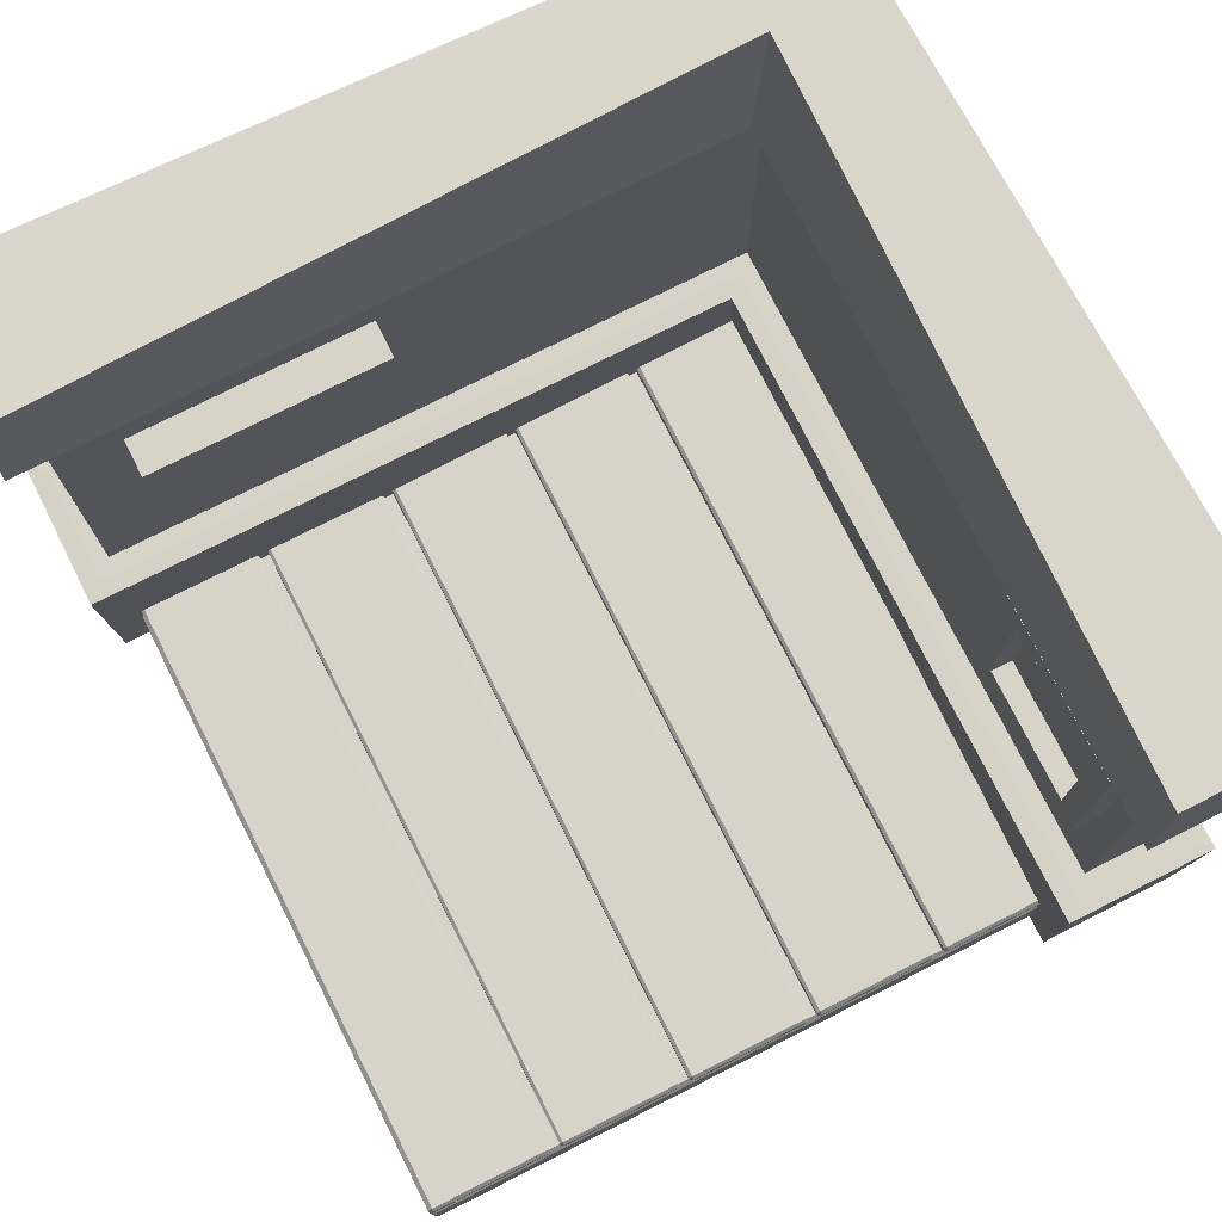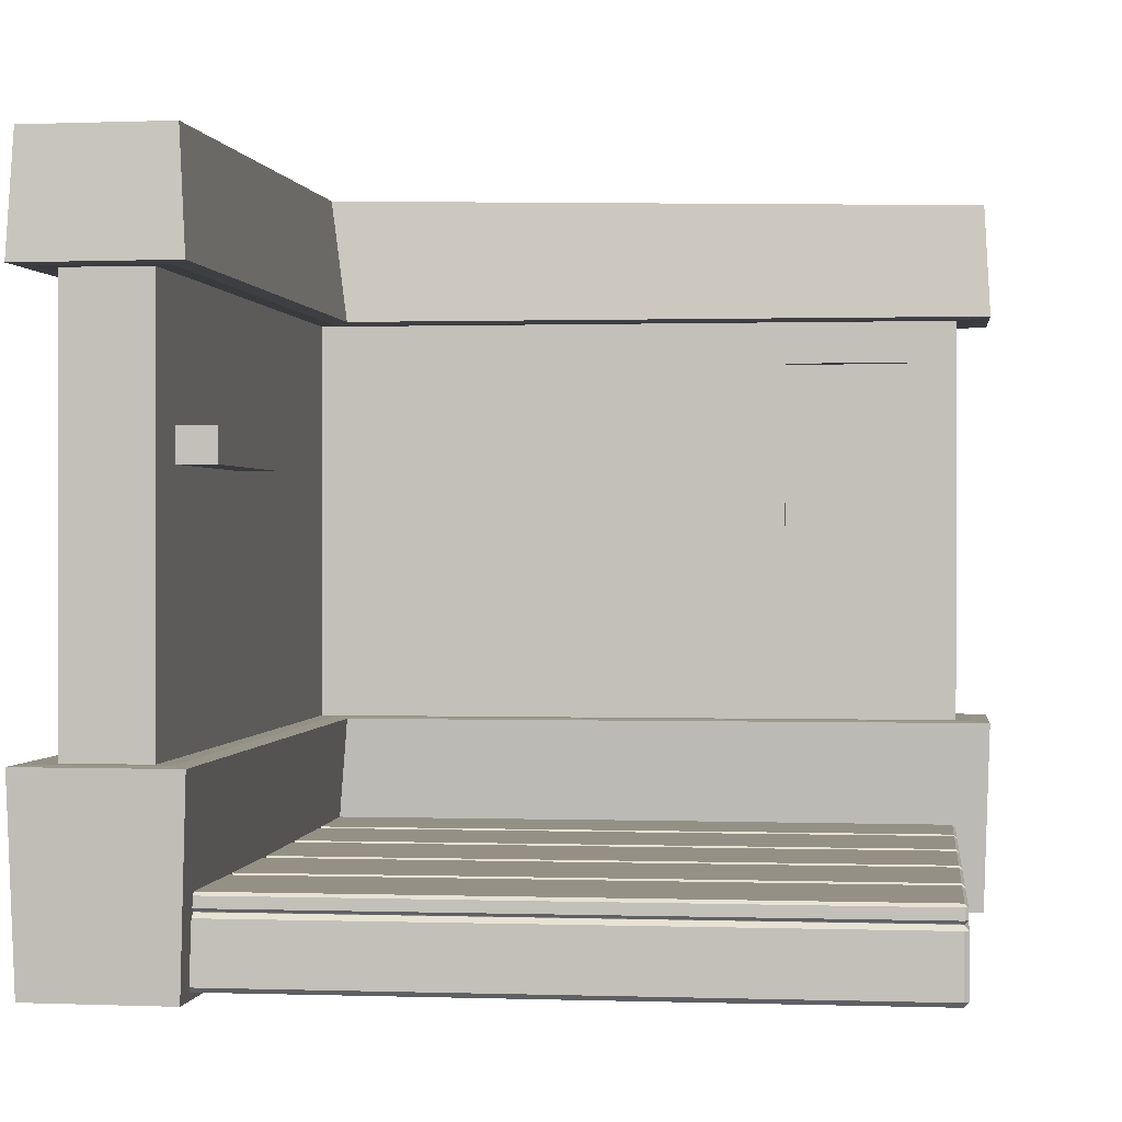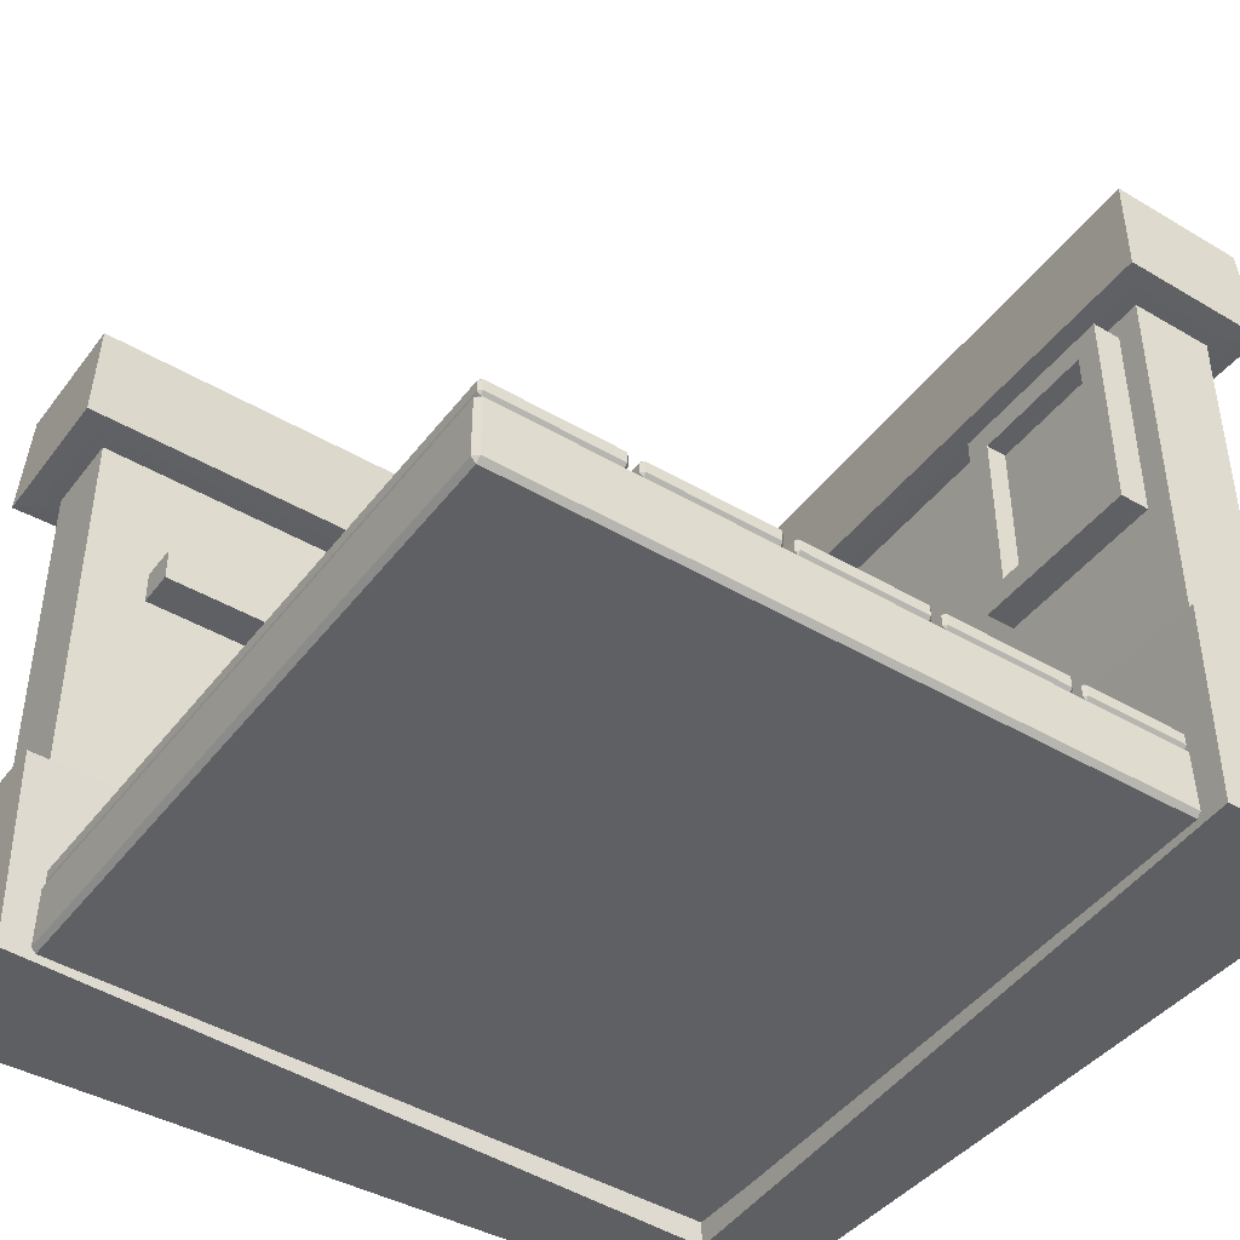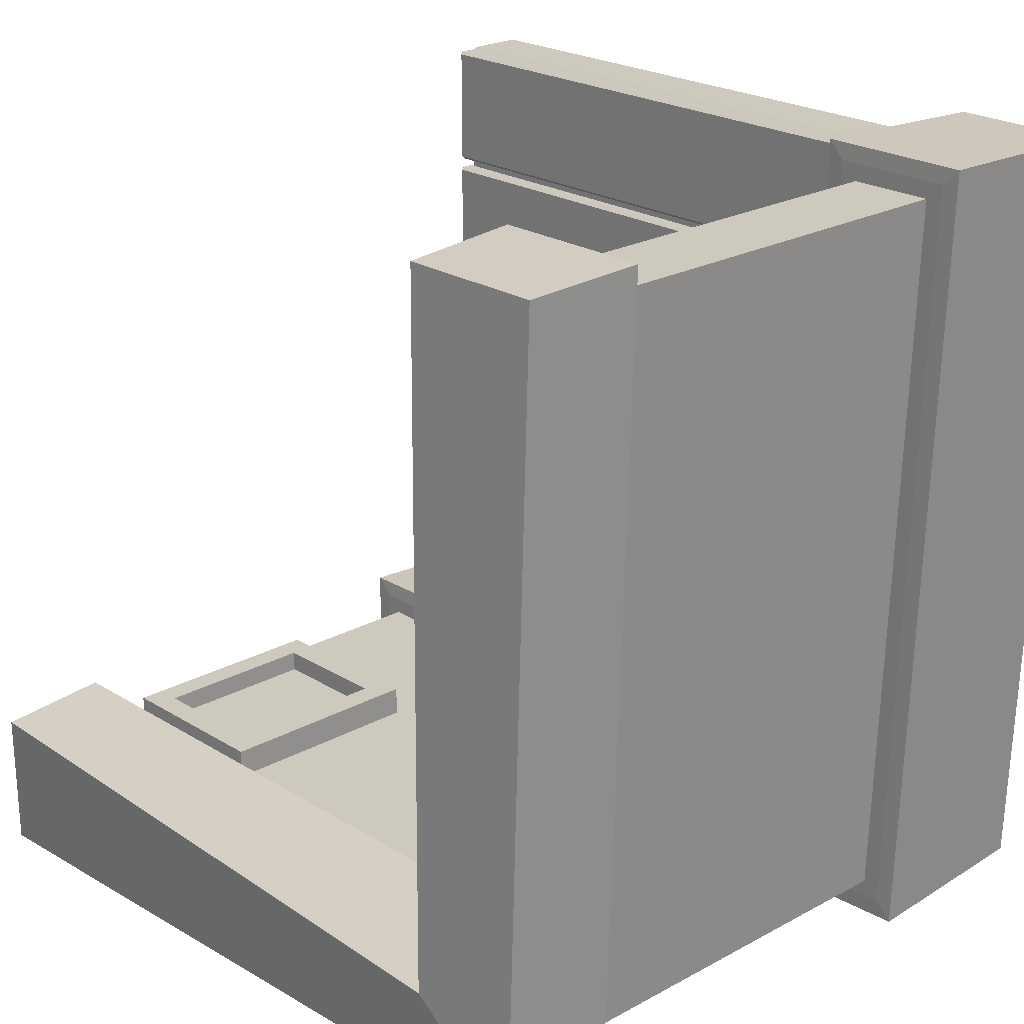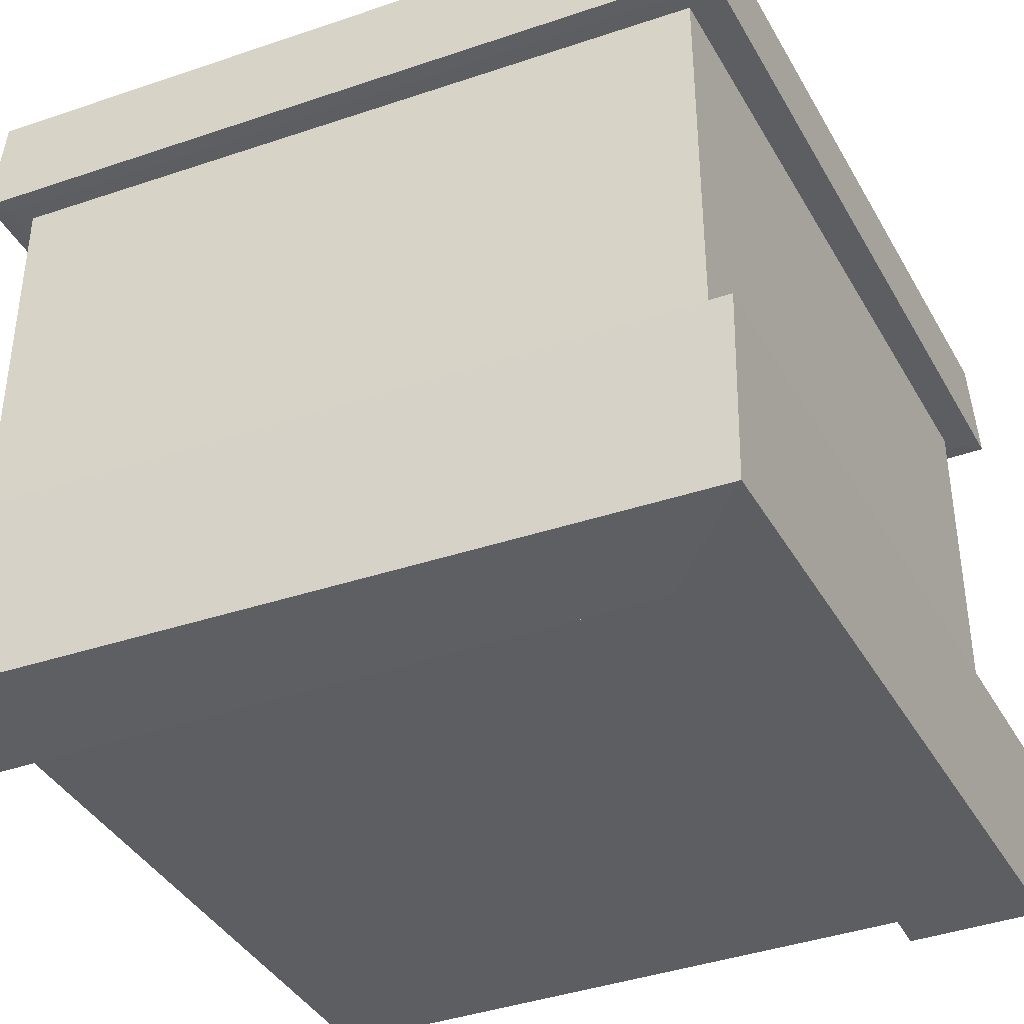
<metadata>
{"format":"obj","ext":"obj","renderer":"f3d","projection":"perspective","resolution":1024,"background":"white","views":[{"elev":76.4,"azim":63.3,"up":"+Y"},{"elev":0.4,"azim":7.0,"up":"+Y"},{"elev":-44.0,"azim":55.4,"up":"+Y"},{"elev":22.6,"azim":-133.3,"up":"+Z"},{"elev":-38.1,"azim":-155.0,"up":"+Y"}]}
</metadata>
<code>
o Plane
v -3.944 -0.284 -4
v -4 -0.284 -3.944
v -3.944 -0.228 -3.944
v -4 -0.284 3.944
v -3.944 -0.284 4
v -3.944 -0.228 3.944
v 3.944 -0.284 -4
v 3.944 -0.228 -3.944
v 4 -0.284 -3.944
v 3.944 -0.284 4
v 4 -0.284 3.944
v 3.944 -0.228 3.944
v -3.944 -0.972 -4
v -3.944 -1.028 -3.944
v -4 -0.972 -3.944
v -4 -0.972 3.944
v -3.944 -1.028 3.944
v -3.944 -0.972 4
v 3.944 -0.972 -4
v 4 -0.972 -3.944
v 3.944 -1.028 -3.944
v 3.944 -0.972 4
v 3.944 -1.028 3.944
v 4 -0.972 3.944
v -3.944 -0.228 -3.944
v -3.944 -0.284 -4
v -4 -0.284 -3.944
v -3.944 -0.228 3.944
v -4 -0.284 3.944
v -3.944 -0.284 4
v 4 -0.284 -3.944
v 3.944 -0.284 -4
v 3.944 -0.228 -3.944
v 3.944 -0.228 3.944
v 3.944 -0.284 4
v 4 -0.284 3.944
v -4 -0.972 -3.944
v -3.944 -0.972 -4
v -3.944 -1.028 -3.944
v -3.944 -0.972 4
v -4 -0.972 3.944
v -3.944 -1.028 3.944
v 3.944 -1.028 -3.944
v 3.944 -0.972 -4
v 4 -0.972 -3.944
v 4 -0.972 3.944
v 3.944 -0.972 4
v 3.944 -1.028 3.944
g Plane_Plane_TB_Wall
f 4 16 15 2
f 3 8 12 6
f 10 22 18 5
f 9 20 24 11
f 14 17 23 21
f 1 3 2
f 4 6 5
f 7 9 8
f 10 12 11
f 13 15 14
f 16 18 17
f 19 21 20
f 22 24 23
f 7 8 3 1
f 2 3 6 4
f 5 6 12 10
f 11 12 8 9
f 21 19 13 14
f 14 15 16 17
f 17 18 22 23
f 23 24 20 21
f 1 2 15 13
f 4 5 18 16
f 9 7 19 20
f 10 11 24 22
f 1 13 19 7
f 29 27 37 41
f 25 28 34 33
f 35 30 40 47
f 31 36 46 45
f 39 43 48 42
f 26 27 25
f 29 30 28
f 32 33 31
f 35 36 34
f 38 39 37
f 41 42 40
f 44 45 43
f 47 48 46
f 32 26 25 33
f 27 29 28 25
f 30 35 34 28
f 36 31 33 34
f 43 39 38 44
f 39 42 41 37
f 42 48 47 40
f 48 43 45 46
f 26 38 37 27
f 29 41 40 30
f 31 45 44 32
f 35 47 46 36
f 26 32 44 38
o Plane.001
v -3.977 -0.06067 -3.934
v -4.013 -0.06067 -3.898
v -3.977 -0.02467 -3.898
v -4.013 -0.06067 -2.483
v -3.977 -0.06067 -2.447
v -3.977 -0.02467 -2.483
v 3.951 -0.06067 -3.934
v 3.951 -0.02467 -3.898
v 3.987 -0.06067 -3.898
v 3.951 -0.06067 -2.447
v 3.987 -0.06067 -2.483
v 3.951 -0.02467 -2.483
v -3.977 -0.1887 -3.934
v -3.977 -0.2247 -3.898
v -4.013 -0.1887 -3.898
v -4.013 -0.1887 -2.483
v -3.977 -0.2247 -2.483
v -3.977 -0.1887 -2.447
v 3.951 -0.1887 -3.934
v 3.987 -0.1887 -3.898
v 3.951 -0.2247 -3.898
v 3.951 -0.1887 -2.447
v 3.951 -0.2247 -2.483
v 3.987 -0.1887 -2.483
v -3.977 -0.06067 -2.328
v -4.013 -0.06067 -2.292
v -3.977 -0.02467 -2.292
v -4.013 -0.06067 -0.8776
v -3.977 -0.06067 -0.8416
v -3.977 -0.02467 -0.8776
v 3.951 -0.06067 -2.328
v 3.951 -0.02467 -2.292
v 3.987 -0.06067 -2.292
v 3.951 -0.06067 -0.8416
v 3.987 -0.06067 -0.8776
v 3.951 -0.02467 -0.8776
v -3.977 -0.1887 -2.328
v -3.977 -0.2247 -2.292
v -4.013 -0.1887 -2.292
v -4.013 -0.1887 -0.8776
v -3.977 -0.2247 -0.8776
v -3.977 -0.1887 -0.8416
v 3.951 -0.1887 -2.328
v 3.987 -0.1887 -2.292
v 3.951 -0.2247 -2.292
v 3.951 -0.1887 -0.8416
v 3.951 -0.2247 -0.8776
v 3.987 -0.1887 -0.8776
v -3.977 -0.06067 -0.7227
v -4.013 -0.06067 -0.6867
v -3.977 -0.02467 -0.6867
v -4.013 -0.06067 0.7278
v -3.977 -0.06067 0.7639
v -3.977 -0.02467 0.7278
v 3.951 -0.06067 -0.7227
v 3.951 -0.02467 -0.6867
v 3.987 -0.06067 -0.6867
v 3.951 -0.06067 0.7639
v 3.987 -0.06067 0.7279
v 3.951 -0.02467 0.7279
v -3.977 -0.1887 -0.7227
v -3.977 -0.2247 -0.6867
v -4.013 -0.1887 -0.6867
v -4.013 -0.1887 0.7278
v -3.977 -0.2247 0.7278
v -3.977 -0.1887 0.7639
v 3.951 -0.1887 -0.7227
v 3.987 -0.1887 -0.6867
v 3.951 -0.2247 -0.6867
v 3.951 -0.1887 0.7639
v 3.951 -0.2247 0.7279
v 3.987 -0.1887 0.7279
v -3.977 -0.06067 0.8828
v -4.013 -0.06067 0.9188
v -3.977 -0.02467 0.9188
v -4.013 -0.06067 2.333
v -3.977 -0.06067 2.369
v -3.977 -0.02467 2.333
v 3.951 -0.06067 0.8828
v 3.951 -0.02467 0.9188
v 3.987 -0.06067 0.9188
v 3.951 -0.06067 2.369
v 3.987 -0.06067 2.333
v 3.951 -0.02467 2.333
v -3.977 -0.1887 0.8828
v -3.977 -0.2247 0.9188
v -4.013 -0.1887 0.9188
v -4.013 -0.1887 2.333
v -3.977 -0.2247 2.333
v -3.977 -0.1887 2.369
v 3.951 -0.1887 0.8828
v 3.987 -0.1887 0.9188
v 3.951 -0.2247 0.9188
v 3.951 -0.1887 2.369
v 3.951 -0.2247 2.333
v 3.987 -0.1887 2.333
v -3.977 -0.06067 2.488
v -4.013 -0.06067 2.524
v -3.977 -0.02467 2.524
v -4.013 -0.06067 3.939
v -3.977 -0.06067 3.975
v -3.977 -0.02467 3.939
v 3.951 -0.06067 2.488
v 3.951 -0.02467 2.524
v 3.987 -0.06067 2.524
v 3.951 -0.06067 3.975
v 3.987 -0.06067 3.939
v 3.951 -0.02467 3.939
v -3.977 -0.1887 2.488
v -3.977 -0.2247 2.524
v -4.013 -0.1887 2.524
v -4.013 -0.1887 3.939
v -3.977 -0.2247 3.939
v -3.977 -0.1887 3.975
v 3.951 -0.1887 2.488
v 3.987 -0.1887 2.524
v 3.951 -0.2247 2.524
v 3.951 -0.1887 3.975
v 3.951 -0.2247 3.939
v 3.987 -0.1887 3.939
g Plane.001_Plane.001_Wood
f 52 50 63 64
f 51 54 60 56
f 58 53 66 70
f 57 59 72 68
f 62 69 71 65
f 49 50 51
f 52 53 54
f 55 56 57
f 58 59 60
f 61 62 63
f 64 65 66
f 67 68 69
f 70 71 72
f 55 49 51 56
f 50 52 54 51
f 53 58 60 54
f 59 57 56 60
f 69 62 61 67
f 62 65 64 63
f 65 71 70 66
f 71 69 68 72
f 49 61 63 50
f 52 64 66 53
f 57 68 67 55
f 58 70 72 59
f 49 55 67 61
f 76 74 87 88
f 75 78 84 80
f 82 77 90 94
f 81 83 96 92
f 86 93 95 89
f 73 74 75
f 76 77 78
f 79 80 81
f 82 83 84
f 85 86 87
f 88 89 90
f 91 92 93
f 94 95 96
f 79 73 75 80
f 74 76 78 75
f 77 82 84 78
f 83 81 80 84
f 93 86 85 91
f 86 89 88 87
f 89 95 94 90
f 95 93 92 96
f 73 85 87 74
f 76 88 90 77
f 81 92 91 79
f 82 94 96 83
f 73 79 91 85
f 100 98 111 112
f 99 102 108 104
f 106 101 114 118
f 105 107 120 116
f 110 117 119 113
f 97 98 99
f 100 101 102
f 103 104 105
f 106 107 108
f 109 110 111
f 112 113 114
f 115 116 117
f 118 119 120
f 103 97 99 104
f 98 100 102 99
f 101 106 108 102
f 107 105 104 108
f 117 110 109 115
f 110 113 112 111
f 113 119 118 114
f 119 117 116 120
f 97 109 111 98
f 100 112 114 101
f 105 116 115 103
f 106 118 120 107
f 97 103 115 109
f 124 122 135 136
f 123 126 132 128
f 130 125 138 142
f 129 131 144 140
f 134 141 143 137
f 121 122 123
f 124 125 126
f 127 128 129
f 130 131 132
f 133 134 135
f 136 137 138
f 139 140 141
f 142 143 144
f 127 121 123 128
f 122 124 126 123
f 125 130 132 126
f 131 129 128 132
f 141 134 133 139
f 134 137 136 135
f 137 143 142 138
f 143 141 140 144
f 121 133 135 122
f 124 136 138 125
f 129 140 139 127
f 130 142 144 131
f 121 127 139 133
f 148 146 159 160
f 147 150 156 152
f 154 149 162 166
f 153 155 168 164
f 158 165 167 161
f 145 146 147
f 148 149 150
f 151 152 153
f 154 155 156
f 157 158 159
f 160 161 162
f 163 164 165
f 166 167 168
f 151 145 147 152
f 146 148 150 147
f 149 154 156 150
f 155 153 152 156
f 165 158 157 163
f 158 161 160 159
f 161 167 166 162
f 167 165 164 168
f 145 157 159 146
f 148 160 162 149
f 153 164 163 151
f 154 166 168 155
f 145 151 163 157
o Cube_Cube.001
v -5.342 -1.101 4.325
v 4.408 6.205 -3.592
v 4.401 6.199 -5.415
v 4.324 7.565 -5.341
v -5.038 7.569 -5.038
v -3.838 7.76 -3.838
v 4.333 -1.108 -3.673
v 4.325 -1.101 -5.342
v -3.675 7.573 4.332
v -5.341 7.565 4.324
v 4.401 1.232 -5.415
v 4.408 1.229 -3.592
v -4.707 6.186 -4.707
v -4.707 1.239 -4.707
v 4 1.239 -5
v 4 6.186 -5
v -5 6.186 4
v -5 1.239 4
v -4 1.239 -4
v -4 6.186 -4
v 4 6.186 -4
v 4 1.239 -4
v -4 1.239 4
v -4 6.186 4
v -5.206 1.239 4.199
v -3.797 1.239 4.203
v -3.797 6.186 4.203
v -5.206 6.186 4.199
v 4.199 6.186 -5.206
v 4.203 6.186 -3.797
v 4.203 1.239 -3.797
v 4.199 1.239 -5.206
v -3.797 6.186 -3.797
v -3.797 1.239 -3.797
v -4.91 6.186 -4.91
v -4.91 1.239 -4.91
v -3.673 -1.108 4.333
v -3.835 -1.297 -3.835
v -5.039 -1.105 -5.039
v 4.332 7.573 -3.675
v -3.592 6.205 4.408
v -5.415 6.199 4.401
v -5.415 1.232 4.401
v -3.592 1.229 4.408
v -3.593 6.211 -3.593
v -3.592 1.225 -3.592
v -5.115 6.198 -5.115
v -5.115 1.232 -5.115
v 1.803 3.592 -3.901
v 1.803 5.7 -3.901
v 3.497 5.7 -3.901
v 3.497 3.592 -3.901
v 1.608 3.349 -4
v 1.608 5.944 -4
v 3.693 5.944 -4
v 3.693 3.349 -4
v 3.401 5.652 -3.651
v 3.401 3.641 -3.651
v 1.9 3.641 -3.651
v 1.9 5.652 -3.651
v 3.693 5.944 -3.651
v 3.693 3.349 -3.651
v 1.608 3.349 -3.651
v 1.608 5.944 -3.651
v 3.401 5.652 -4.062
v 3.401 3.641 -4.062
v 1.9 3.641 -4.062
v 1.9 5.652 -4.062
v -4.379 4.636 3.242
v -4.379 4.238 3.242
v -4.379 4.636 0.4252
v -4.379 4.238 0.4252
v 1.129 5.77 -4.062
v 1.129 4.713 -4.062
v 0.02492 4.713 -4.062
v 0.02492 5.77 -4.062
v -3.555 4.238 3.242
v -3.555 4.238 0.4252
v -3.555 4.636 0.4252
v -3.555 4.636 3.242
v 2.301 0.72 -3.333
v 2.301 0.72 -0.2623
v -3.265 0.72 -3.333
v -3.265 0.72 -0.2623
v -4 1.239 -4
v -4 6.186 -4
v 4 6.186 -4
v 4 1.239 -4
v -5 6.186 4
v -5 1.239 4
v -4 1.239 4
v -4 6.186 4
v 4 1.239 -5
v 4 6.186 -5
v 4 6.186 -4
v 4 1.239 -4
v -4 1.239 -4
v -4 6.186 -4
v -4.707 6.186 -4.707
v -4.707 1.239 -4.707
v 4 6.186 -4
v 4 1.239 -4
v -4 1.239 -4
v -4 6.186 -4
v -5.342 -1.101 4.325
v -5.039 -1.105 -5.039
v -5.415 1.232 4.401
v -5.115 1.232 -5.115
g Cube_Cube.001_TB_Wall
f 207 176 175 206
f 206 175 180 214
f 207 216 179 176
f 169 211 216 207
f 183 190 199 200
f 182 183 200 204
f 187 191 194 202
f 185 192 195 196
f 181 185 196 203
f 184 181 203 197
f 192 188 201 195
f 190 187 202 199
f 189 184 197 198
f 186 182 204 193
f 191 186 193 194
f 182 186 258 268
f 190 183 261 264
f 189 190 264 263
f 185 181 267 257
f 184 189 263 262
f 253 256 270 271
f 188 189 198 201
f 202 194 212 214
f 203 196 210 215
f 200 199 180 179
f 204 200 179 216
f 195 201 213 209
f 194 193 211 212
f 199 202 214 180
f 197 203 215 171
f 198 197 171 170
f 201 198 170 213
f 196 195 209 210
f 193 204 216 211
f 172 173 174 208
f 211 169 205 212
f 178 210 209 177
f 169 207 206 205
f 173 178 177 174
f 209 213 174 177
f 171 172 208 170
f 213 170 208 174
f 205 206 214 212
f 176 179 180 175
f 215 173 172 171
f 210 178 173 215
f 225 228 236 233
f 224 223 229 230
f 221 224 230 231
f 222 221 231 232
f 223 222 232 229
f 225 226 230 229
f 227 228 232 231
f 228 225 229 232
f 226 227 231 230
f 233 236 235 234
f 226 225 233 234
f 227 226 234 235
f 228 227 235 236
f 239 240 238 237
f 241 244 243 242
f 247 248 245 246
f 238 240 246 245
f 237 238 245 248
f 239 237 248 247
f 240 239 247 246
f 187 188 266 265
f 186 191 259 258
f 181 184 262 267
f 188 192 260 266
f 256 255 269 270
f 183 182 268 261
f 191 187 265 259
f 254 253 271 272
f 192 185 257 260
f 255 254 272 269
f 273 275 276 274
g Cube_Cube.001_Wall
f 219 220 217 218
f 258 259 260 257
f 262 263 264 261
f 266 260 259 265
f 269 272 271 270
f 257 267 268 258
f 267 262 261 268
o Cube.001_Cube.004
v 1.803 3.592 -3.901
v 1.803 5.7 -3.901
v 3.497 5.7 -3.901
v 3.497 3.592 -3.901
g Cube.001_Cube.004_Foto1
f 279 280 277 278

</code>
